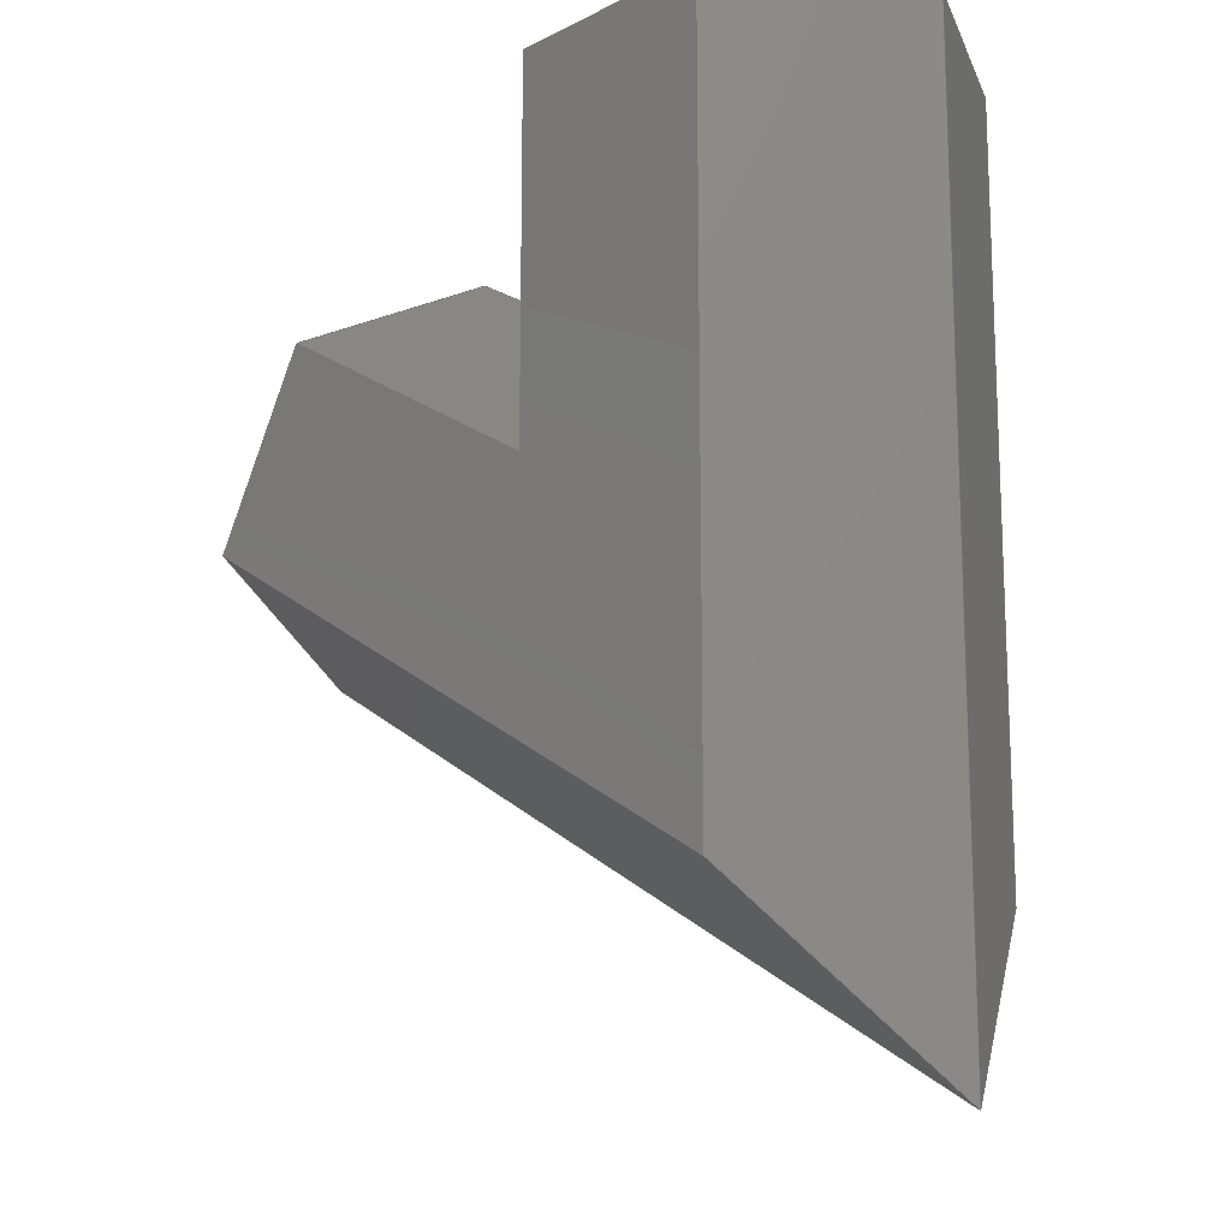
<metadata>
{"format":"step","ext":"step","renderer":"f3d","projection":"perspective","resolution":1024,"background":"white","views":[{"elev":-15.0,"azim":46.9,"up":"+Y"}]}
</metadata>
<code>
ISO-10303-21;
DATA;
#1=MECHANICAL_DESIGN_GEOMETRIC_PRESENTATION_REPRESENTATION('',(#4),#438);
#2=SHAPE_REPRESENTATION_RELATIONSHIP('SRR','None',#445,#3);
#3=ADVANCED_BREP_SHAPE_REPRESENTATION('',(#5),#437);
#4=STYLED_ITEM('',(#455),#5);
#5=MANIFOLD_SOLID_BREP('Body2',#259);
#6=FACE_BOUND('',#42,.T.);
#7=FACE_BOUND('',#49,.T.);
#8=PLANE('',#278);
#9=PLANE('',#279);
#10=PLANE('',#280);
#11=PLANE('',#281);
#12=PLANE('',#282);
#13=PLANE('',#283);
#14=PLANE('',#284);
#15=PLANE('',#287);
#16=PLANE('',#288);
#17=PLANE('',#289);
#18=PLANE('',#290);
#19=PLANE('',#291);
#20=FACE_OUTER_BOUND('',#34,.T.);
#21=FACE_OUTER_BOUND('',#35,.T.);
#22=FACE_OUTER_BOUND('',#36,.T.);
#23=FACE_OUTER_BOUND('',#37,.T.);
#24=FACE_OUTER_BOUND('',#38,.T.);
#25=FACE_OUTER_BOUND('',#39,.T.);
#26=FACE_OUTER_BOUND('',#40,.T.);
#27=FACE_OUTER_BOUND('',#41,.T.);
#28=FACE_OUTER_BOUND('',#43,.T.);
#29=FACE_OUTER_BOUND('',#44,.T.);
#30=FACE_OUTER_BOUND('',#45,.T.);
#31=FACE_OUTER_BOUND('',#46,.T.);
#32=FACE_OUTER_BOUND('',#47,.T.);
#33=FACE_OUTER_BOUND('',#48,.T.);
#34=EDGE_LOOP('',(#173,#174,#175,#176,#177,#178));
#35=EDGE_LOOP('',(#179,#180,#181,#182));
#36=EDGE_LOOP('',(#183,#184,#185,#186));
#37=EDGE_LOOP('',(#187,#188,#189,#190));
#38=EDGE_LOOP('',(#191,#192,#193,#194));
#39=EDGE_LOOP('',(#195,#196,#197,#198));
#40=EDGE_LOOP('',(#199,#200,#201,#202));
#41=EDGE_LOOP('',(#203,#204,#205,#206,#207,#208));
#42=EDGE_LOOP('',(#209));
#43=EDGE_LOOP('',(#210,#211,#212,#213,#214,#215));
#44=EDGE_LOOP('',(#216,#217,#218,#219,#220,#221));
#45=EDGE_LOOP('',(#222,#223,#224,#225));
#46=EDGE_LOOP('',(#226,#227,#228,#229));
#47=EDGE_LOOP('',(#230,#231,#232,#233,#234,#235));
#48=EDGE_LOOP('',(#236,#237,#238,#239,#240,#241));
#49=EDGE_LOOP('',(#242));
#50=CIRCLE('',#275,6);
#51=CIRCLE('',#286,6);
#52=LINE('',#368,#82);
#53=LINE('',#376,#83);
#54=LINE('',#378,#84);
#55=LINE('',#380,#85);
#56=LINE('',#381,#86);
#57=LINE('',#384,#87);
#58=LINE('',#386,#88);
#59=LINE('',#387,#89);
#60=LINE('',#390,#90);
#61=LINE('',#392,#91);
#62=LINE('',#393,#92);
#63=LINE('',#396,#93);
#64=LINE('',#397,#94);
#65=LINE('',#401,#95);
#66=LINE('',#403,#96);
#67=LINE('',#405,#97);
#68=LINE('',#406,#98);
#69=LINE('',#409,#99);
#70=LINE('',#411,#100);
#71=LINE('',#412,#101);
#72=LINE('',#414,#102);
#73=LINE('',#415,#103);
#74=LINE('',#419,#104);
#75=LINE('',#422,#105);
#76=LINE('',#423,#106);
#77=LINE('',#426,#107);
#78=LINE('',#427,#108);
#79=LINE('',#430,#109);
#80=LINE('',#431,#110);
#81=LINE('',#433,#111);
#82=VECTOR('',#298,6);
#83=VECTOR('',#307,10);
#84=VECTOR('',#308,10);
#85=VECTOR('',#309,10);
#86=VECTOR('',#310,10);
#87=VECTOR('',#313,10);
#88=VECTOR('',#314,10);
#89=VECTOR('',#315,10);
#90=VECTOR('',#318,10);
#91=VECTOR('',#319,10);
#92=VECTOR('',#320,10);
#93=VECTOR('',#323,10);
#94=VECTOR('',#324,10);
#95=VECTOR('',#327,10);
#96=VECTOR('',#328,10);
#97=VECTOR('',#329,10);
#98=VECTOR('',#330,10);
#99=VECTOR('',#333,10);
#100=VECTOR('',#334,10);
#101=VECTOR('',#335,10);
#102=VECTOR('',#338,10);
#103=VECTOR('',#339,10);
#104=VECTOR('',#344,6);
#105=VECTOR('',#347,10);
#106=VECTOR('',#348,10);
#107=VECTOR('',#351,10);
#108=VECTOR('',#352,10);
#109=VECTOR('',#355,10);
#110=VECTOR('',#356,10);
#111=VECTOR('',#359,10);
#112=ELLIPSE('',#274,12,6);
#113=ELLIPSE('',#276,12,6);
#114=ELLIPSE('',#277,12,6);
#115=VERTEX_POINT('',#364);
#116=VERTEX_POINT('',#365);
#117=VERTEX_POINT('',#367);
#118=VERTEX_POINT('',#370);
#119=VERTEX_POINT('',#374);
#120=VERTEX_POINT('',#375);
#121=VERTEX_POINT('',#377);
#122=VERTEX_POINT('',#379);
#123=VERTEX_POINT('',#383);
#124=VERTEX_POINT('',#385);
#125=VERTEX_POINT('',#389);
#126=VERTEX_POINT('',#391);
#127=VERTEX_POINT('',#395);
#128=VERTEX_POINT('',#399);
#129=VERTEX_POINT('',#400);
#130=VERTEX_POINT('',#402);
#131=VERTEX_POINT('',#404);
#132=VERTEX_POINT('',#408);
#133=VERTEX_POINT('',#410);
#134=VERTEX_POINT('',#417);
#135=VERTEX_POINT('',#421);
#136=VERTEX_POINT('',#425);
#137=VERTEX_POINT('',#429);
#138=EDGE_CURVE('',#115,#116,#112,.T.);
#139=EDGE_CURVE('',#116,#117,#52,.T.);
#140=EDGE_CURVE('',#117,#117,#50,.T.);
#141=EDGE_CURVE('',#116,#118,#113,.T.);
#142=EDGE_CURVE('',#118,#115,#114,.T.);
#143=EDGE_CURVE('',#119,#120,#53,.T.);
#144=EDGE_CURVE('',#121,#119,#54,.T.);
#145=EDGE_CURVE('',#122,#121,#55,.T.);
#146=EDGE_CURVE('',#120,#122,#56,.T.);
#147=EDGE_CURVE('',#123,#119,#57,.T.);
#148=EDGE_CURVE('',#123,#124,#58,.T.);
#149=EDGE_CURVE('',#121,#124,#59,.T.);
#150=EDGE_CURVE('',#119,#125,#60,.T.);
#151=EDGE_CURVE('',#126,#125,#61,.T.);
#152=EDGE_CURVE('',#123,#126,#62,.T.);
#153=EDGE_CURVE('',#127,#120,#63,.T.);
#154=EDGE_CURVE('',#125,#127,#64,.T.);
#155=EDGE_CURVE('',#128,#129,#65,.T.);
#156=EDGE_CURVE('',#130,#128,#66,.T.);
#157=EDGE_CURVE('',#131,#130,#67,.T.);
#158=EDGE_CURVE('',#129,#131,#68,.T.);
#159=EDGE_CURVE('',#132,#130,#69,.T.);
#160=EDGE_CURVE('',#133,#132,#70,.T.);
#161=EDGE_CURVE('',#131,#133,#71,.T.);
#162=EDGE_CURVE('',#124,#132,#72,.T.);
#163=EDGE_CURVE('',#128,#122,#73,.T.);
#164=EDGE_CURVE('',#134,#134,#51,.T.);
#165=EDGE_CURVE('',#134,#116,#74,.T.);
#166=EDGE_CURVE('',#135,#126,#75,.T.);
#167=EDGE_CURVE('',#133,#135,#76,.T.);
#168=EDGE_CURVE('',#136,#135,#77,.T.);
#169=EDGE_CURVE('',#131,#136,#78,.T.);
#170=EDGE_CURVE('',#137,#136,#79,.T.);
#171=EDGE_CURVE('',#129,#137,#80,.T.);
#172=EDGE_CURVE('',#127,#137,#81,.T.);
#173=ORIENTED_EDGE('',*,*,#138,.T.);
#174=ORIENTED_EDGE('',*,*,#139,.T.);
#175=ORIENTED_EDGE('',*,*,#140,.F.);
#176=ORIENTED_EDGE('',*,*,#139,.F.);
#177=ORIENTED_EDGE('',*,*,#141,.T.);
#178=ORIENTED_EDGE('',*,*,#142,.T.);
#179=ORIENTED_EDGE('',*,*,#143,.F.);
#180=ORIENTED_EDGE('',*,*,#144,.F.);
#181=ORIENTED_EDGE('',*,*,#145,.F.);
#182=ORIENTED_EDGE('',*,*,#146,.F.);
#183=ORIENTED_EDGE('',*,*,#147,.F.);
#184=ORIENTED_EDGE('',*,*,#148,.T.);
#185=ORIENTED_EDGE('',*,*,#149,.F.);
#186=ORIENTED_EDGE('',*,*,#144,.T.);
#187=ORIENTED_EDGE('',*,*,#147,.T.);
#188=ORIENTED_EDGE('',*,*,#150,.T.);
#189=ORIENTED_EDGE('',*,*,#151,.F.);
#190=ORIENTED_EDGE('',*,*,#152,.F.);
#191=ORIENTED_EDGE('',*,*,#143,.T.);
#192=ORIENTED_EDGE('',*,*,#153,.F.);
#193=ORIENTED_EDGE('',*,*,#154,.F.);
#194=ORIENTED_EDGE('',*,*,#150,.F.);
#195=ORIENTED_EDGE('',*,*,#155,.F.);
#196=ORIENTED_EDGE('',*,*,#156,.F.);
#197=ORIENTED_EDGE('',*,*,#157,.F.);
#198=ORIENTED_EDGE('',*,*,#158,.F.);
#199=ORIENTED_EDGE('',*,*,#157,.T.);
#200=ORIENTED_EDGE('',*,*,#159,.F.);
#201=ORIENTED_EDGE('',*,*,#160,.F.);
#202=ORIENTED_EDGE('',*,*,#161,.F.);
#203=ORIENTED_EDGE('',*,*,#145,.T.);
#204=ORIENTED_EDGE('',*,*,#149,.T.);
#205=ORIENTED_EDGE('',*,*,#162,.T.);
#206=ORIENTED_EDGE('',*,*,#159,.T.);
#207=ORIENTED_EDGE('',*,*,#156,.T.);
#208=ORIENTED_EDGE('',*,*,#163,.T.);
#209=ORIENTED_EDGE('',*,*,#140,.T.);
#210=ORIENTED_EDGE('',*,*,#164,.F.);
#211=ORIENTED_EDGE('',*,*,#165,.T.);
#212=ORIENTED_EDGE('',*,*,#138,.F.);
#213=ORIENTED_EDGE('',*,*,#142,.F.);
#214=ORIENTED_EDGE('',*,*,#141,.F.);
#215=ORIENTED_EDGE('',*,*,#165,.F.);
#216=ORIENTED_EDGE('',*,*,#152,.T.);
#217=ORIENTED_EDGE('',*,*,#166,.F.);
#218=ORIENTED_EDGE('',*,*,#167,.F.);
#219=ORIENTED_EDGE('',*,*,#160,.T.);
#220=ORIENTED_EDGE('',*,*,#162,.F.);
#221=ORIENTED_EDGE('',*,*,#148,.F.);
#222=ORIENTED_EDGE('',*,*,#167,.T.);
#223=ORIENTED_EDGE('',*,*,#168,.F.);
#224=ORIENTED_EDGE('',*,*,#169,.F.);
#225=ORIENTED_EDGE('',*,*,#161,.T.);
#226=ORIENTED_EDGE('',*,*,#169,.T.);
#227=ORIENTED_EDGE('',*,*,#170,.F.);
#228=ORIENTED_EDGE('',*,*,#171,.F.);
#229=ORIENTED_EDGE('',*,*,#158,.T.);
#230=ORIENTED_EDGE('',*,*,#171,.T.);
#231=ORIENTED_EDGE('',*,*,#172,.F.);
#232=ORIENTED_EDGE('',*,*,#153,.T.);
#233=ORIENTED_EDGE('',*,*,#146,.T.);
#234=ORIENTED_EDGE('',*,*,#163,.F.);
#235=ORIENTED_EDGE('',*,*,#155,.T.);
#236=ORIENTED_EDGE('',*,*,#172,.T.);
#237=ORIENTED_EDGE('',*,*,#170,.T.);
#238=ORIENTED_EDGE('',*,*,#168,.T.);
#239=ORIENTED_EDGE('',*,*,#166,.T.);
#240=ORIENTED_EDGE('',*,*,#151,.T.);
#241=ORIENTED_EDGE('',*,*,#154,.T.);
#242=ORIENTED_EDGE('',*,*,#164,.T.);
#243=CYLINDRICAL_SURFACE('',#273,6);
#244=CYLINDRICAL_SURFACE('',#285,6);
#245=ADVANCED_FACE('',(#20),#243,.F.);
#246=ADVANCED_FACE('',(#21),#8,.T.);
#247=ADVANCED_FACE('',(#22),#9,.T.);
#248=ADVANCED_FACE('',(#23),#10,.T.);
#249=ADVANCED_FACE('',(#24),#11,.T.);
#250=ADVANCED_FACE('',(#25),#12,.T.);
#251=ADVANCED_FACE('',(#26),#13,.T.);
#252=ADVANCED_FACE('',(#27,#6),#14,.F.);
#253=ADVANCED_FACE('',(#28),#244,.F.);
#254=ADVANCED_FACE('',(#29),#15,.T.);
#255=ADVANCED_FACE('',(#30),#16,.T.);
#256=ADVANCED_FACE('',(#31),#17,.T.);
#257=ADVANCED_FACE('',(#32),#18,.T.);
#258=ADVANCED_FACE('',(#33,#7),#19,.T.);
#259=CLOSED_SHELL('',(#245,#246,#247,#248,#249,#250,#251,#252,#253,#254,
#255,#256,#257,#258));
#260=DERIVED_UNIT_ELEMENT(#262,1);
#261=DERIVED_UNIT_ELEMENT(#440,-3);
#262=(
MASS_UNIT()
NAMED_UNIT(*)
SI_UNIT(.KILO.,.GRAM.)
);
#263=DERIVED_UNIT((#260,#261));
#264=MEASURE_REPRESENTATION_ITEM('density measure',
POSITIVE_RATIO_MEASURE(7850),#263);
#265=PROPERTY_DEFINITION_REPRESENTATION(#270,#267);
#266=PROPERTY_DEFINITION_REPRESENTATION(#271,#268);
#267=REPRESENTATION('material name',(#269),#437);
#268=REPRESENTATION('density',(#264),#437);
#269=DESCRIPTIVE_REPRESENTATION_ITEM('Steel','Steel');
#270=PROPERTY_DEFINITION('material property','material name',#447);
#271=PROPERTY_DEFINITION('material property','density of part',#447);
#272=AXIS2_PLACEMENT_3D('placement',#362,#292,#293);
#273=AXIS2_PLACEMENT_3D('',#363,#294,#295);
#274=AXIS2_PLACEMENT_3D('',#366,#296,#297);
#275=AXIS2_PLACEMENT_3D('',#369,#299,#300);
#276=AXIS2_PLACEMENT_3D('',#371,#301,#302);
#277=AXIS2_PLACEMENT_3D('',#372,#303,#304);
#278=AXIS2_PLACEMENT_3D('',#373,#305,#306);
#279=AXIS2_PLACEMENT_3D('',#382,#311,#312);
#280=AXIS2_PLACEMENT_3D('',#388,#316,#317);
#281=AXIS2_PLACEMENT_3D('',#394,#321,#322);
#282=AXIS2_PLACEMENT_3D('',#398,#325,#326);
#283=AXIS2_PLACEMENT_3D('',#407,#331,#332);
#284=AXIS2_PLACEMENT_3D('',#413,#336,#337);
#285=AXIS2_PLACEMENT_3D('',#416,#340,#341);
#286=AXIS2_PLACEMENT_3D('',#418,#342,#343);
#287=AXIS2_PLACEMENT_3D('',#420,#345,#346);
#288=AXIS2_PLACEMENT_3D('',#424,#349,#350);
#289=AXIS2_PLACEMENT_3D('',#428,#353,#354);
#290=AXIS2_PLACEMENT_3D('',#432,#357,#358);
#291=AXIS2_PLACEMENT_3D('',#434,#360,#361);
#292=DIRECTION('axis',(0,0,1));
#293=DIRECTION('refdir',(1,0,0));
#294=DIRECTION('center_axis',(-0.866,0.5,0));
#295=DIRECTION('ref_axis',(-0.5,-0.866,0));
#296=DIRECTION('center_axis',(0.866,0.5,0));
#297=DIRECTION('ref_axis',(0.5,-0.866,0));
#298=DIRECTION('',(-0.866,0.5,0));
#299=DIRECTION('center_axis',(0.866,-0.5,-1.174e-31));
#300=DIRECTION('ref_axis',(-0.5,-0.866,0));
#301=DIRECTION('center_axis',(0.866,0.5,0));
#302=DIRECTION('ref_axis',(0.5,-0.866,0));
#303=DIRECTION('center_axis',(0.866,0.5,0));
#304=DIRECTION('ref_axis',(0.5,-0.866,0));
#305=DIRECTION('center_axis',(0.433,0.75,0.5));
#306=DIRECTION('ref_axis',(-0.25,-0.433,0.866));
#307=DIRECTION('',(0.378,-0.6547,0.6547));
#308=DIRECTION('',(0.866,-0.5,3.391e-16));
#309=DIRECTION('',(0.25,0.433,-0.866));
#310=DIRECTION('',(-0.866,0.5,0));
#311=DIRECTION('center_axis',(0.433,0.75,-0.5));
#312=DIRECTION('ref_axis',(0.25,0.433,0.866));
#313=DIRECTION('',(-0.378,0.6547,0.6547));
#314=DIRECTION('',(-0.866,0.5,0));
#315=DIRECTION('',(-0.25,-0.433,-0.866));
#316=DIRECTION('center_axis',(-0.866,0,-0.5));
#317=DIRECTION('ref_axis',(-0.5,0,0.866));
#318=DIRECTION('',(0,1,0));
#319=DIRECTION('',(-0.5,0,0.866));
#320=DIRECTION('',(0,1,0));
#321=DIRECTION('center_axis',(-0.866,0,0.5));
#322=DIRECTION('ref_axis',(0.5,0,0.866));
#323=DIRECTION('',(0,-1,0));
#324=DIRECTION('',(0.5,0,0.866));
#325=DIRECTION('center_axis',(-0.433,-0.75,0.5));
#326=DIRECTION('ref_axis',(0.25,0.433,0.866));
#327=DIRECTION('',(0.866,-0.5,0));
#328=DIRECTION('',(0.25,0.433,0.866));
#329=DIRECTION('',(-0.866,0.5,0));
#330=DIRECTION('',(0.378,-0.6547,-0.6547));
#331=DIRECTION('center_axis',(-0.433,-0.75,-0.5));
#332=DIRECTION('ref_axis',(-0.25,-0.433,0.866));
#333=DIRECTION('',(-0.25,-0.433,0.866));
#334=DIRECTION('',(-0.866,0.5,0));
#335=DIRECTION('',(-0.378,0.6547,-0.6547));
#336=DIRECTION('center_axis',(0.866,-0.5,-1.174e-31));
#337=DIRECTION('ref_axis',(1.016e-31,-5.868e-32,1));
#338=DIRECTION('',(-0.5,-0.866,5.769e-16));
#339=DIRECTION('',(0.5,0.866,-3.846e-16));
#340=DIRECTION('center_axis',(0,1,0));
#341=DIRECTION('ref_axis',(1,0,0));
#342=DIRECTION('center_axis',(0,-1,0));
#343=DIRECTION('ref_axis',(1,0,0));
#344=DIRECTION('',(0,-1,0));
#345=DIRECTION('center_axis',(5.769e-16,0,-1));
#346=DIRECTION('ref_axis',(-1,0,-5.769e-16));
#347=DIRECTION('',(-1,0,-5.769e-16));
#348=DIRECTION('',(0,1,0));
#349=DIRECTION('center_axis',(0.866,0,-0.5));
#350=DIRECTION('ref_axis',(-0.5,0,-0.866));
#351=DIRECTION('',(-0.5,0,-0.866));
#352=DIRECTION('',(0,1,0));
#353=DIRECTION('center_axis',(0.866,0,0.5));
#354=DIRECTION('ref_axis',(0.5,0,-0.866));
#355=DIRECTION('',(0.5,0,-0.866));
#356=DIRECTION('',(0,1,0));
#357=DIRECTION('center_axis',(-3.846e-16,0,1));
#358=DIRECTION('ref_axis',(1,0,3.846e-16));
#359=DIRECTION('',(1,0,3.846e-16));
#360=DIRECTION('center_axis',(0,1,0));
#361=DIRECTION('ref_axis',(1,0,0));
#362=CARTESIAN_POINT('',(0,0,0));
#363=CARTESIAN_POINT('Origin',(30,-3.871e-07,0));
#364=CARTESIAN_POINT('',(30,-7.743e-07,-6));
#365=CARTESIAN_POINT('',(24,10.39,-7.348e-16));
#366=CARTESIAN_POINT('Origin',(30,-7.743e-07,0));
#367=CARTESIAN_POINT('',(7.019,20.2,-7.348e-16));
#368=CARTESIAN_POINT('',(33,5.196,-7.348e-16));
#369=CARTESIAN_POINT('Origin',(4.019,15,0));
#370=CARTESIAN_POINT('',(30,-7.743e-07,6));
#371=CARTESIAN_POINT('Origin',(30,-7.743e-07,0));
#372=CARTESIAN_POINT('Origin',(30,-7.743e-07,0));
#373=CARTESIAN_POINT('Origin',(9.793,25,-3.871e-07));
#374=CARTESIAN_POINT('',(18.45,20,-3.871e-07));
#375=CARTESIAN_POINT('',(24.23,10,10));
#376=CARTESIAN_POINT('',(16.23,23.86,-3.857));
#377=CARTESIAN_POINT('',(9.793,25,-3.871e-07));
#378=CARTESIAN_POINT('',(9.793,25,-3.871e-07));
#379=CARTESIAN_POINT('',(6.906,20,10));
#380=CARTESIAN_POINT('',(6.906,20,10));
#381=CARTESIAN_POINT('',(24.23,10,10));
#382=CARTESIAN_POINT('Origin',(6.906,20,-10));
#383=CARTESIAN_POINT('',(24.23,10,-10));
#384=CARTESIAN_POINT('',(19.53,18.14,-1.857));
#385=CARTESIAN_POINT('',(6.906,20,-10));
#386=CARTESIAN_POINT('',(24.23,10,-10));
#387=CARTESIAN_POINT('',(9.793,25,-3.871e-07));
#388=CARTESIAN_POINT('Origin',(24.23,28,-10));
#389=CARTESIAN_POINT('',(18.45,30,-7.772e-15));
#390=CARTESIAN_POINT('',(18.45,28,-7.772e-15));
#391=CARTESIAN_POINT('',(24.23,30,-10));
#392=CARTESIAN_POINT('',(24.23,30,-10));
#393=CARTESIAN_POINT('',(24.23,28,-10));
#394=CARTESIAN_POINT('Origin',(18.45,28,-7.772e-15));
#395=CARTESIAN_POINT('',(24.23,30,10));
#396=CARTESIAN_POINT('',(24.23,28,10));
#397=CARTESIAN_POINT('',(18.45,30,-7.772e-15));
#398=CARTESIAN_POINT('Origin',(24.23,-10,2.22e-15));
#399=CARTESIAN_POINT('',(1.132,10,10));
#400=CARTESIAN_POINT('',(35.77,-10,10));
#401=CARTESIAN_POINT('',(27.11,-5,10));
#402=CARTESIAN_POINT('',(-1.754,5,1.665e-15));
#403=CARTESIAN_POINT('',(1.132,10,10));
#404=CARTESIAN_POINT('',(41.55,-20,1.665e-15));
#405=CARTESIAN_POINT('',(24.23,-10,1.665e-15));
#406=CARTESIAN_POINT('',(34.12,-7.143,12.86));
#407=CARTESIAN_POINT('Origin',(27.11,-5,-10));
#408=CARTESIAN_POINT('',(1.132,10,-10));
#409=CARTESIAN_POINT('',(-1.754,5,1.665e-15));
#410=CARTESIAN_POINT('',(35.77,-10,-10));
#411=CARTESIAN_POINT('',(27.11,-5,-10));
#412=CARTESIAN_POINT('',(35.77,-10,-10));
#413=CARTESIAN_POINT('Origin',(4.019,15,-6.939e-16));
#414=CARTESIAN_POINT('',(1.132,10,-10));
#415=CARTESIAN_POINT('',(6.906,20,10));
#416=CARTESIAN_POINT('Origin',(30,28,0));
#417=CARTESIAN_POINT('',(24,30,7.348e-16));
#418=CARTESIAN_POINT('Origin',(30,30,0));
#419=CARTESIAN_POINT('',(24,28,7.348e-16));
#420=CARTESIAN_POINT('Origin',(35.77,28,-10));
#421=CARTESIAN_POINT('',(35.77,30,-10));
#422=CARTESIAN_POINT('',(35.77,30,-10));
#423=CARTESIAN_POINT('',(35.77,28,-10));
#424=CARTESIAN_POINT('Origin',(41.55,28,1.665e-15));
#425=CARTESIAN_POINT('',(41.55,30,1.665e-15));
#426=CARTESIAN_POINT('',(41.55,30,1.665e-15));
#427=CARTESIAN_POINT('',(41.55,28,1.665e-15));
#428=CARTESIAN_POINT('Origin',(35.77,28,10));
#429=CARTESIAN_POINT('',(35.77,30,10));
#430=CARTESIAN_POINT('',(35.77,30,10));
#431=CARTESIAN_POINT('',(35.77,28,10));
#432=CARTESIAN_POINT('Origin',(24.23,28,10));
#433=CARTESIAN_POINT('',(24.23,30,10));
#434=CARTESIAN_POINT('Origin',(30,30,-2.22e-15));
#435=UNCERTAINTY_MEASURE_WITH_UNIT(LENGTH_MEASURE(0.01),#439,
'DISTANCE_ACCURACY_VALUE',
'Maximum model space distance between geometric entities at asserted c
onnectivities');
#436=UNCERTAINTY_MEASURE_WITH_UNIT(LENGTH_MEASURE(0.01),#439,
'DISTANCE_ACCURACY_VALUE',
'Maximum model space distance between geometric entities at asserted c
onnectivities');
#437=(
GEOMETRIC_REPRESENTATION_CONTEXT(3)
GLOBAL_UNCERTAINTY_ASSIGNED_CONTEXT((#435))
GLOBAL_UNIT_ASSIGNED_CONTEXT((#439,#441,#442))
REPRESENTATION_CONTEXT('','3D')
);
#438=(
GEOMETRIC_REPRESENTATION_CONTEXT(3)
GLOBAL_UNCERTAINTY_ASSIGNED_CONTEXT((#436))
GLOBAL_UNIT_ASSIGNED_CONTEXT((#439,#441,#442))
REPRESENTATION_CONTEXT('','3D')
);
#439=(
LENGTH_UNIT()
NAMED_UNIT(*)
SI_UNIT(.MILLI.,.METRE.)
);
#440=(
LENGTH_UNIT()
NAMED_UNIT(*)
SI_UNIT($,.METRE.)
);
#441=(
NAMED_UNIT(*)
PLANE_ANGLE_UNIT()
SI_UNIT($,.RADIAN.)
);
#442=(
NAMED_UNIT(*)
SI_UNIT($,.STERADIAN.)
SOLID_ANGLE_UNIT()
);
#443=SHAPE_DEFINITION_REPRESENTATION(#444,#445);
#444=PRODUCT_DEFINITION_SHAPE('',$,#447);
#445=SHAPE_REPRESENTATION('',(#272),#437);
#446=PRODUCT_DEFINITION_CONTEXT('part definition',#451,'design');
#447=PRODUCT_DEFINITION('R2 Ry0 Ry60 S','R2 Ry0 Ry60 S v4',#448,#446);
#448=PRODUCT_DEFINITION_FORMATION('',$,#453);
#449=PRODUCT_RELATED_PRODUCT_CATEGORY('R2 Ry0 Ry60 S v4',
'R2 Ry0 Ry60 S v4',(#453));
#450=APPLICATION_PROTOCOL_DEFINITION('international standard',
'automotive_design',2009,#451);
#451=APPLICATION_CONTEXT(
'Core Data for Automotive Mechanical Design Process');
#452=PRODUCT_CONTEXT('part definition',#451,'mechanical');
#453=PRODUCT('R2 Ry0 Ry60 S','R2 Ry0 Ry60 S v4',$,(#452));
#454=PRESENTATION_STYLE_ASSIGNMENT((#456));
#455=PRESENTATION_STYLE_ASSIGNMENT((#457));
#456=SURFACE_STYLE_USAGE(.BOTH.,#458);
#457=SURFACE_STYLE_USAGE(.BOTH.,#459);
#458=SURFACE_SIDE_STYLE('',(#460));
#459=SURFACE_SIDE_STYLE('',(#461));
#460=SURFACE_STYLE_FILL_AREA(#462);
#461=SURFACE_STYLE_FILL_AREA(#463);
#462=FILL_AREA_STYLE('Steel - Satin',(#464));
#463=FILL_AREA_STYLE('PETG (Fiberlogy EASY PETG Blue)',(#465));
#464=FILL_AREA_STYLE_COLOUR('Steel - Satin',#466);
#465=FILL_AREA_STYLE_COLOUR('PETG (Fiberlogy EASY PETG Blue)',#467);
#466=COLOUR_RGB('Steel - Satin',0.6275,0.6275,0.6275);
#467=COLOUR_RGB('PETG (Fiberlogy EASY PETG Blue)',0,0.4627,
0.6745);
ENDSEC;
END-ISO-10303-21;

</code>
